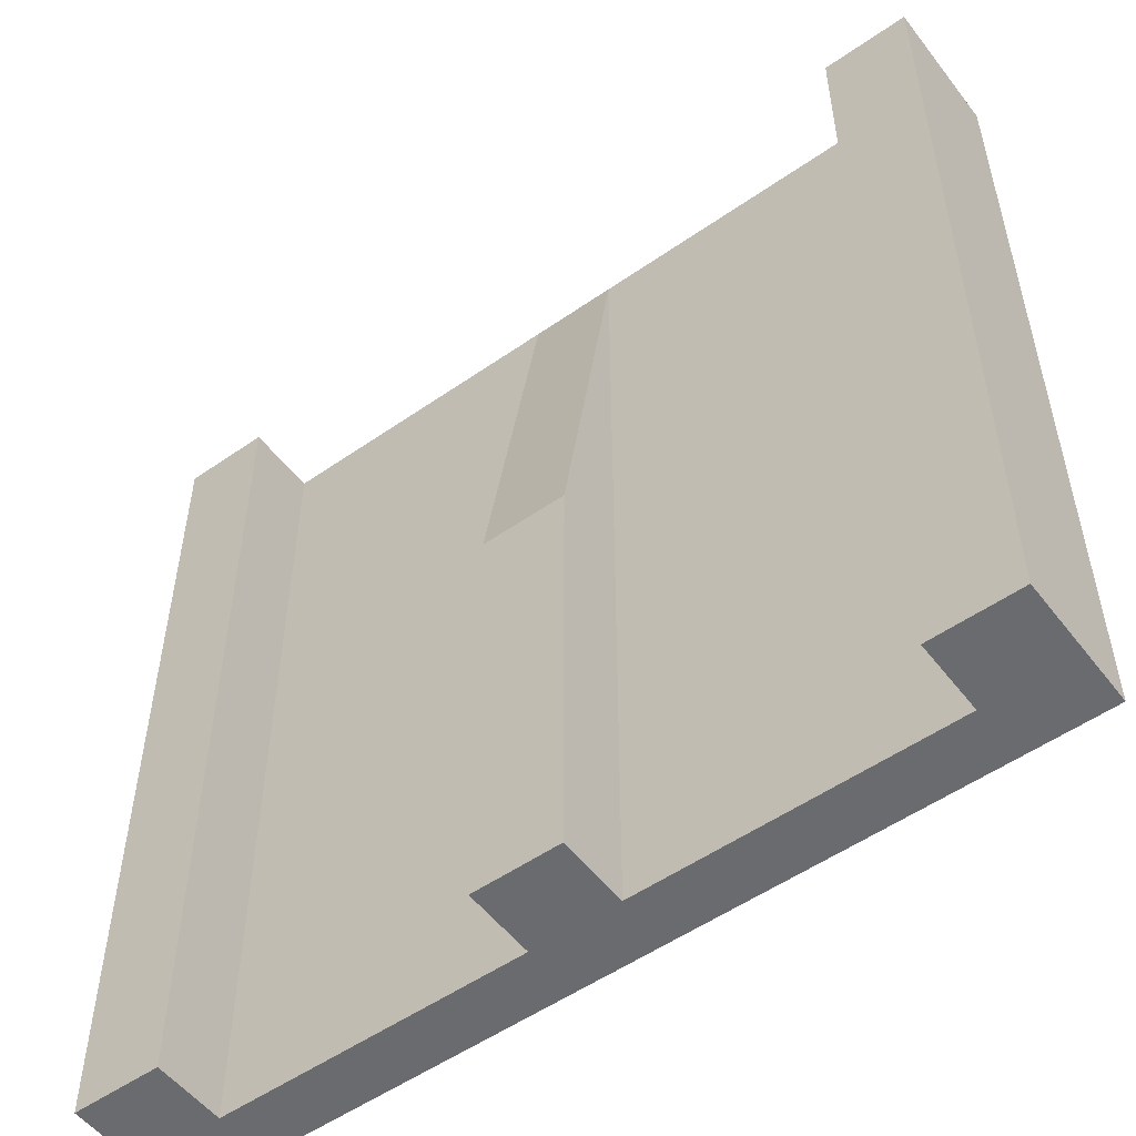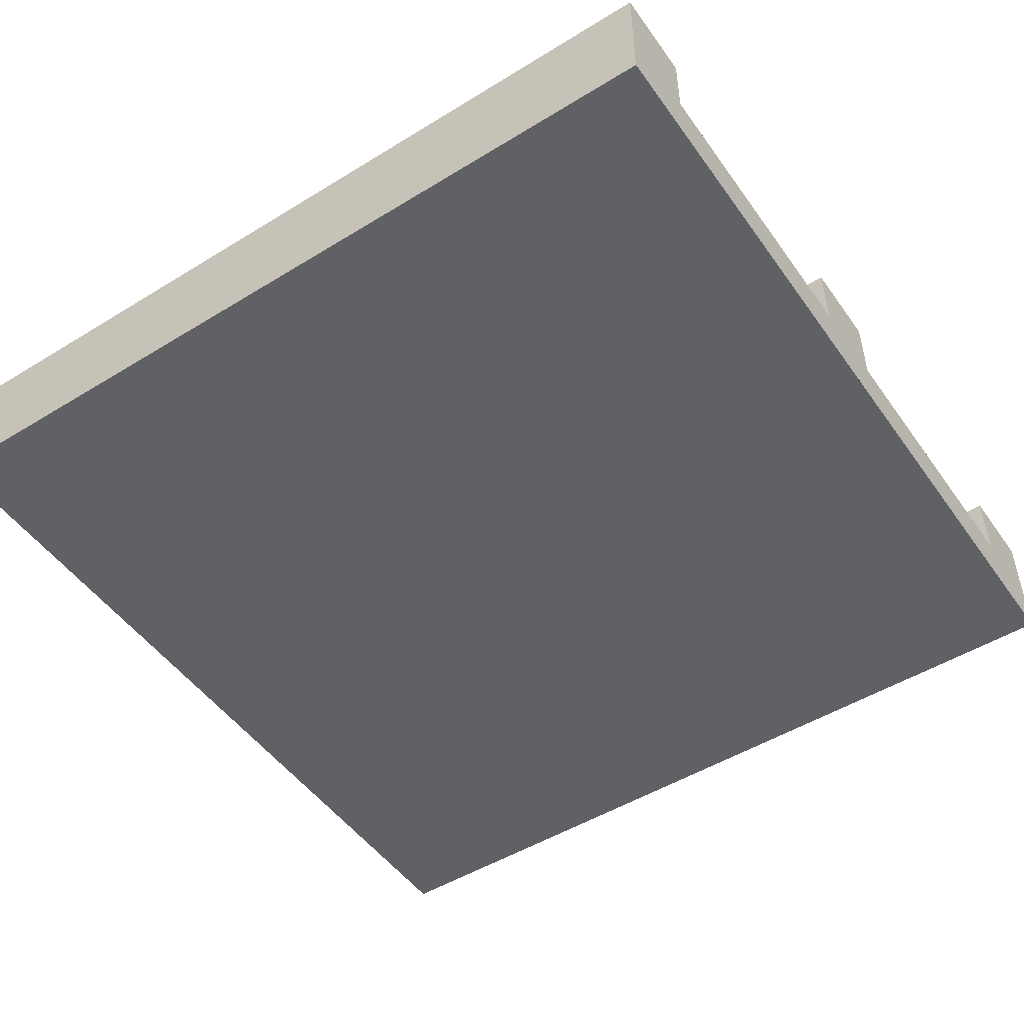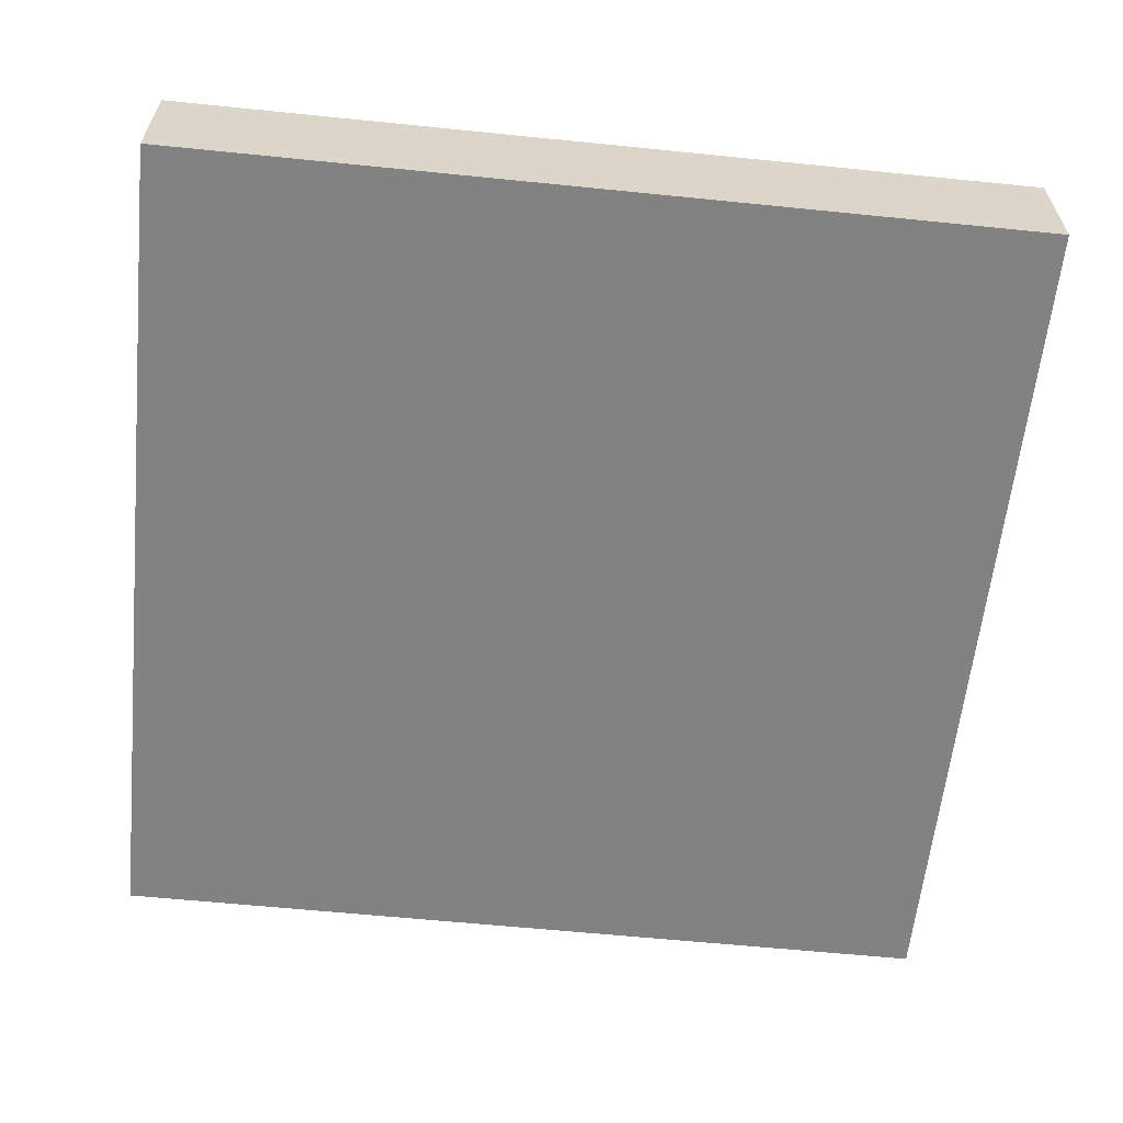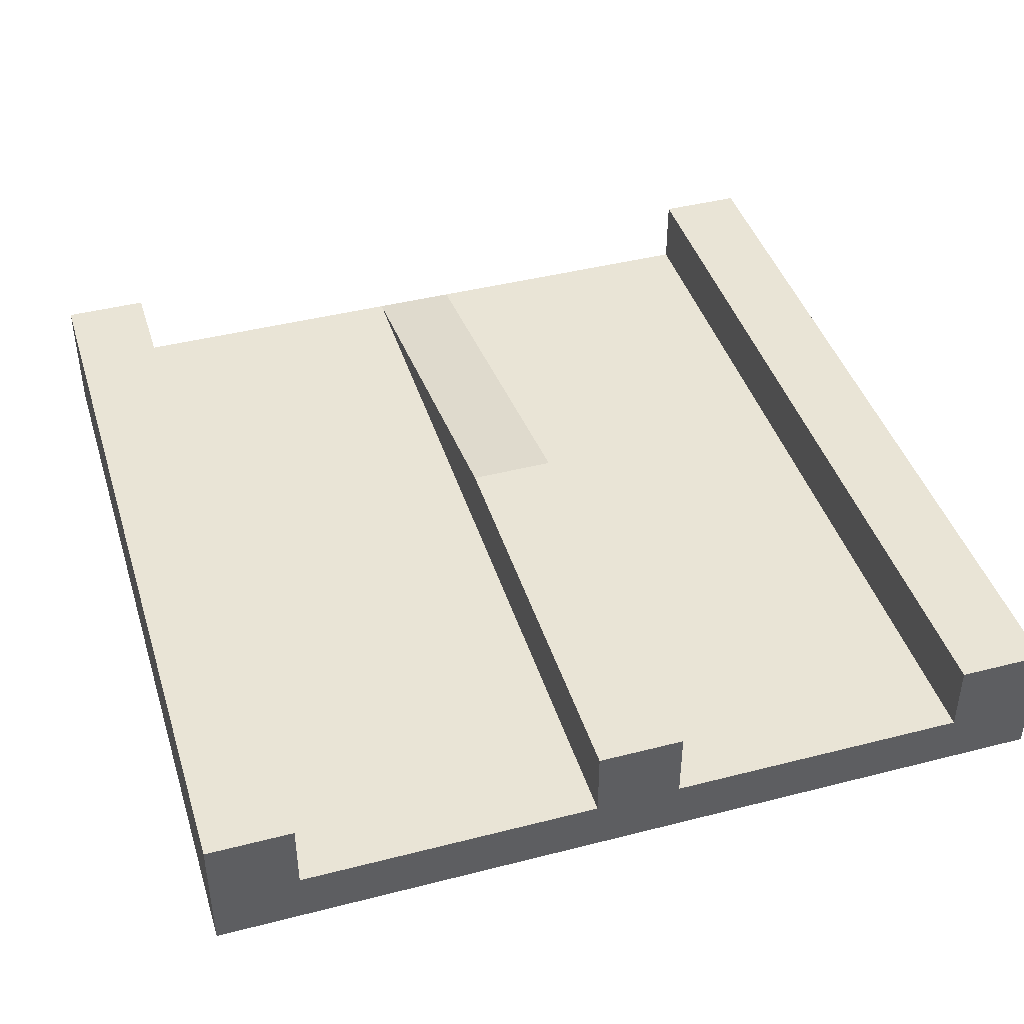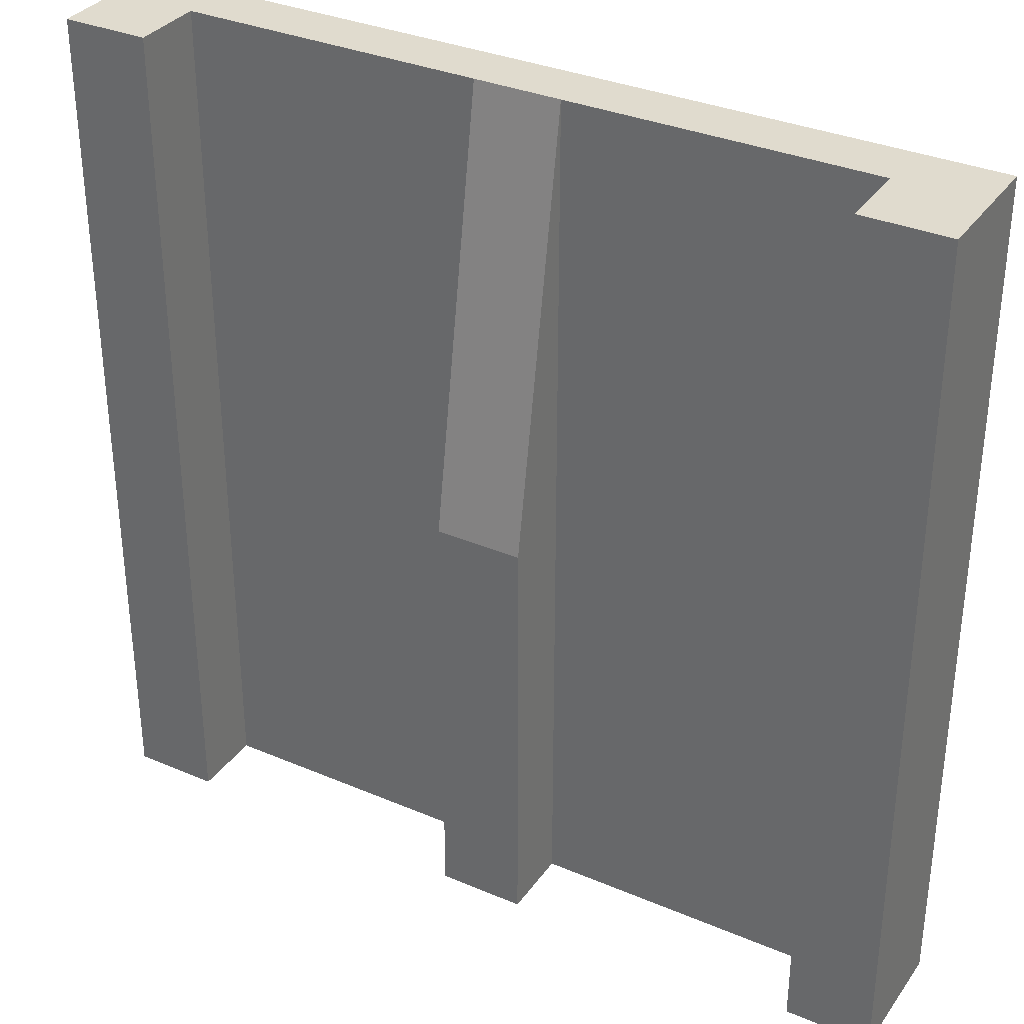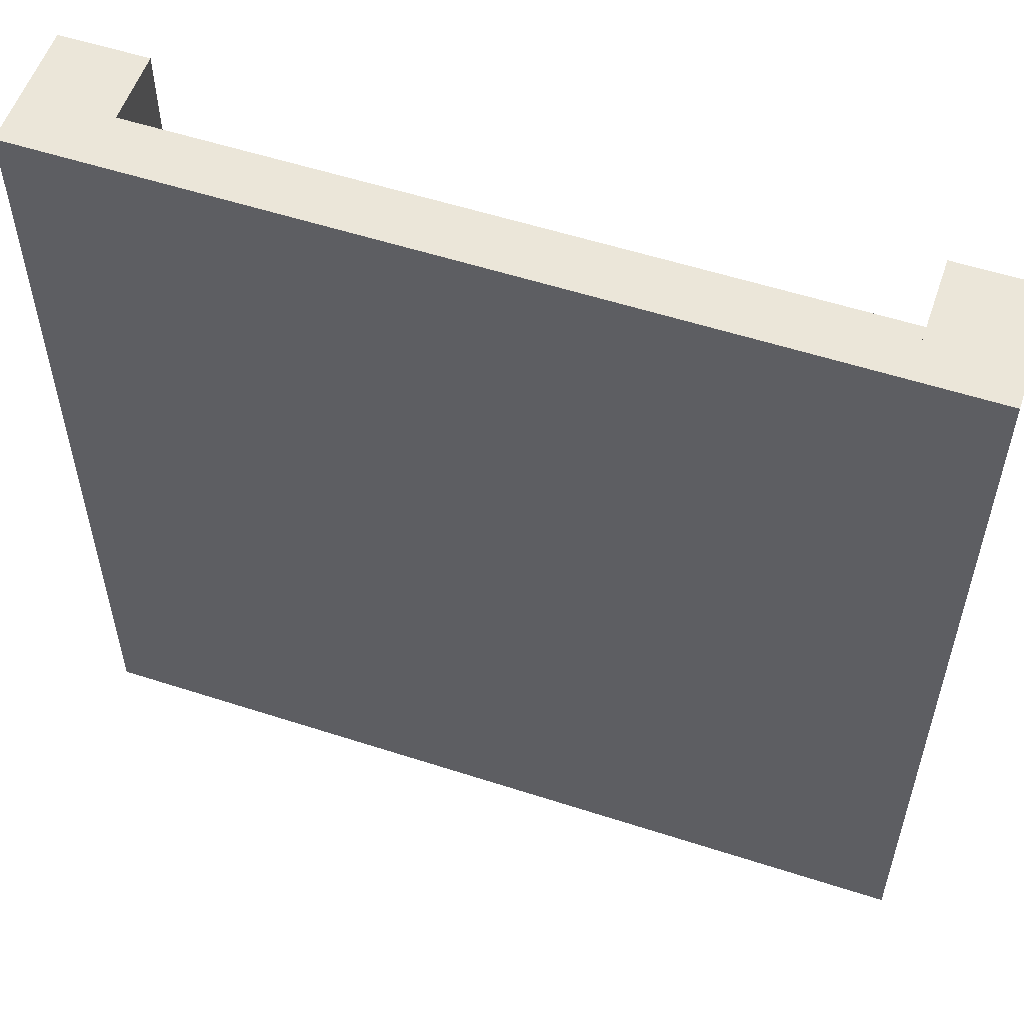
<metadata>
{"format":"obj","ext":"obj","renderer":"f3d","projection":"perspective","resolution":1024,"background":"white","views":[{"elev":-53.3,"azim":-143.3,"up":"+Z"},{"elev":-49.7,"azim":124.1,"up":"+Y"},{"elev":-60.7,"azim":-95.9,"up":"+Y"},{"elev":42.6,"azim":163.0,"up":"+Y"},{"elev":33.7,"azim":-149.9,"up":"+Z"},{"elev":55.7,"azim":18.8,"up":"+Z"}]}
</metadata>
<code>
v  0 0 -2.31e-14
v  0 0.44 -2.31e-14
v  1.733e-14 0.44 -3
v  1.733e-14 0 -3
v  0.3 0.44 -3
v  0.3 0.44 -1.733e-14
v  0.3 0 -1.733e-14
v  0.3 0.19 -1.733e-14
v  1.65 0 -3
v  2.7 0 -3
v  3 0 -3
v  3 0 0
v  2.7 0 0
v  1.65 0 -1.155e-14
v  1.35 0 -1.155e-14
v  1.35 0 -3
v  0.3 0 -3
v  1.65 0.19 -3
v  1.35 0.19 -3
v  1.35 0.44 -3
v  1.65 0.44 -3
v  3 0.44 -3
v  2.7 0.19 -3
v  2.7 0.44 -3
v  1.65 0.44 -1.5
v  1.65 0.19 -1.155e-14
v  2.7 0.19 0
v  2.7 0.44 0
v  1.35 0.19 -1.155e-14
v  3 0.44 0
v  1.35 0.44 -1.5
v  0.3 0.19 -3
g Red.Red.Red.Red.Red.Red.Red.Red.Red.Red.Red.Mesh1 Split_start Model
f 1 2 3
f 1 3 4
f 5 3 2
f 5 2 6
f 2 1 7
f 2 7 8
f 8 6 2
f 9 10 11
f 9 11 12
f 9 12 13
f 9 13 14
f 9 14 15
f 9 15 7
f 9 7 1
f 9 1 4
f 4 16 9
f 4 17 16
f 18 9 16
f 18 16 19
f 18 19 20
f 20 21 18
f 22 11 10
f 22 10 23
f 23 24 22
f 21 25 26
f 21 26 18
f 18 26 25
f 18 25 21
f 23 27 28
f 23 28 24
f 14 26 29
f 14 29 15
f 22 30 12
f 22 12 11
f 22 24 28
f 22 28 30
f 19 29 31
f 19 31 20
f 20 31 29
f 20 29 19
f 31 25 21
f 31 21 20
f 20 21 25
f 20 25 31
f 31 29 26
f 31 26 25
f 25 26 29
f 25 29 31
f 8 32 5
f 8 5 6
f 30 28 27
f 30 27 13
f 13 12 30
f 3 5 32
f 3 32 17
f 17 4 3
g BackColor.BackColor.BackColor.BackColor.BackColor.BackColor.BackColor.BackColor.BackColor.BackColor.BackColor.BackColor.BackColor.BackColor.BackColor.BackColor.BackColor
f 23 18 9
f 23 9 10
f 11 24 23
f 23 10 11
f 9 18 21
f 9 21 20
f 9 20 19
f 19 16 9
f 17 16 19
f 17 19 32
f 5 4 17
f 17 32 5
f 5 3 4
f 11 22 24
f 11 12 30
f 11 30 22
f 6 5 32
f 6 32 8
f 1 2 6
f 1 6 8
f 8 7 1
f 8 29 15
f 8 15 7
f 15 29 26
f 15 26 14
f 13 14 26
f 13 26 27
f 28 12 13
f 13 27 28
f 28 30 12
f 4 3 2
f 4 2 1
f 32 19 29
f 32 29 8
f 6 2 3
f 6 3 5
f 10 9 16
f 16 11 10
f 16 12 11
f 16 13 12
f 16 14 13
f 16 15 14
f 16 7 15
f 16 1 7
f 16 17 4
f 16 4 1
f 27 26 18
f 27 18 23
f 24 28 27
f 24 27 23
f 30 28 24
f 30 24 22
g Green.Green.Green.Green.Green.Green
f 8 29 19
f 8 19 32
f 23 18 26
f 23 26 27
f 27 26 14
f 27 14 13
f 7 15 29
f 7 29 8
f 10 9 18
f 10 18 23
f 32 19 16
f 32 16 17

</code>
